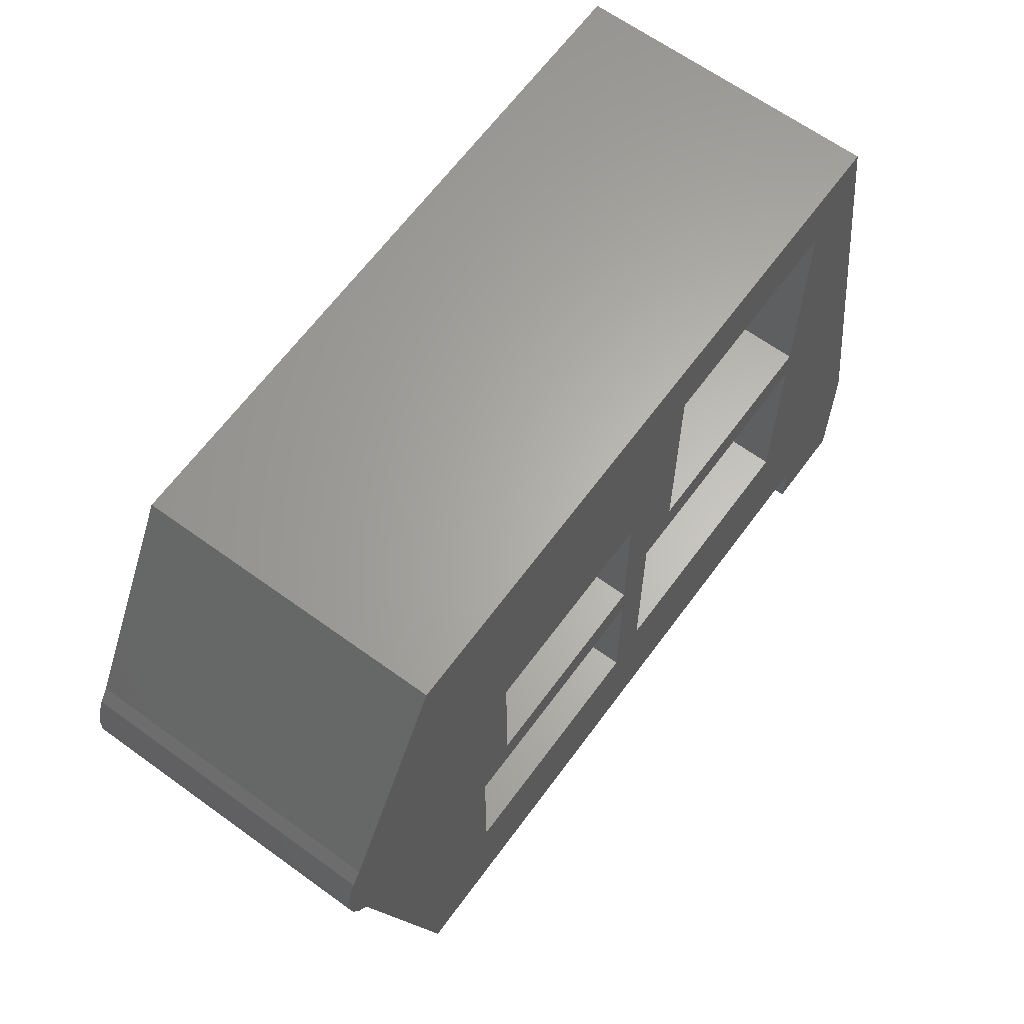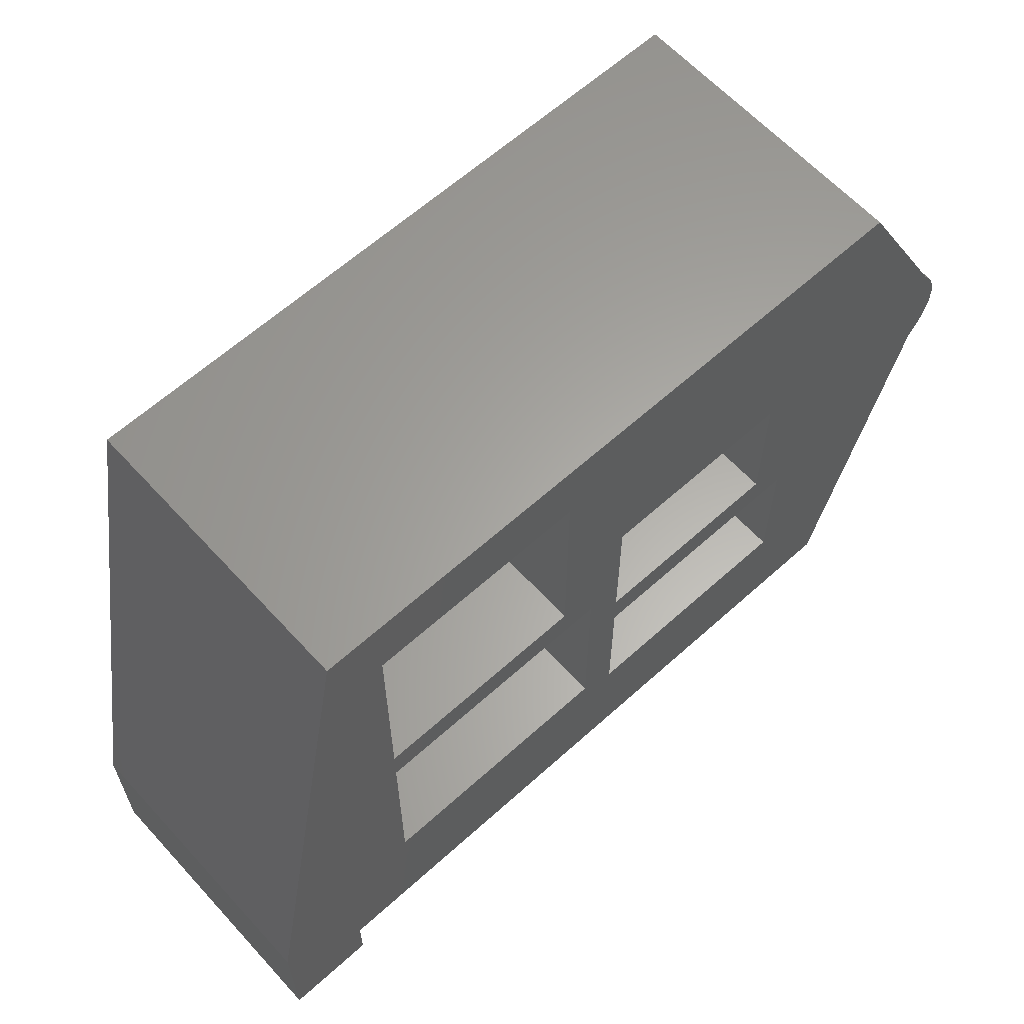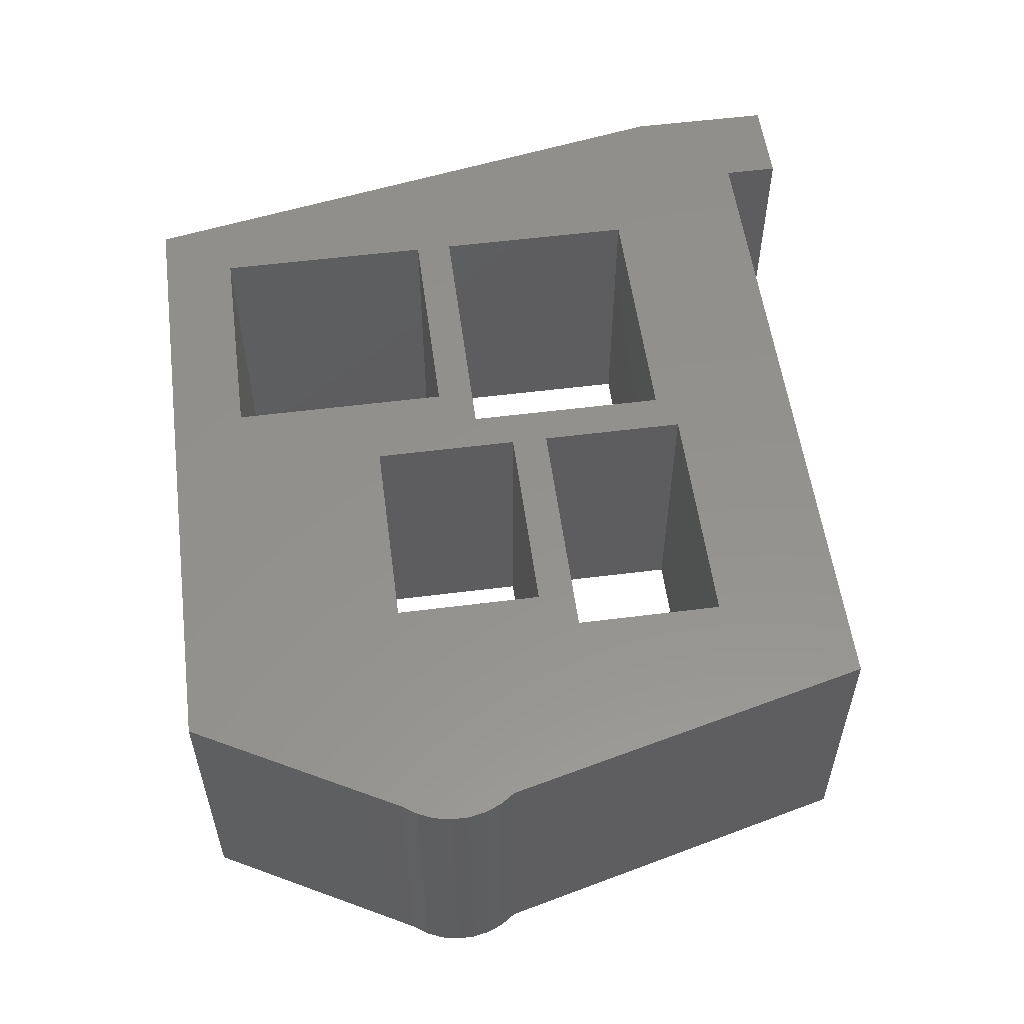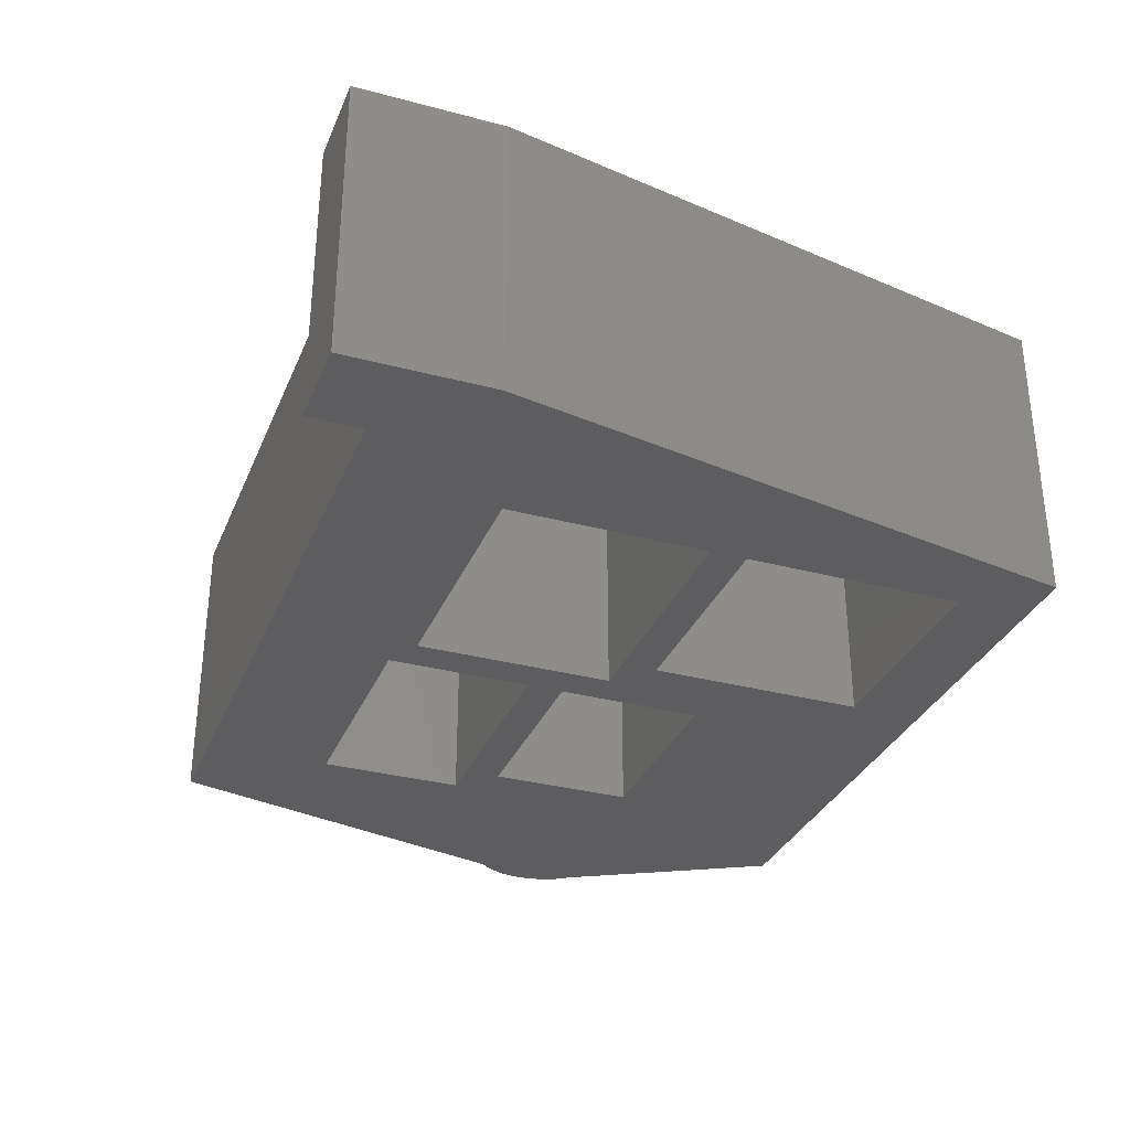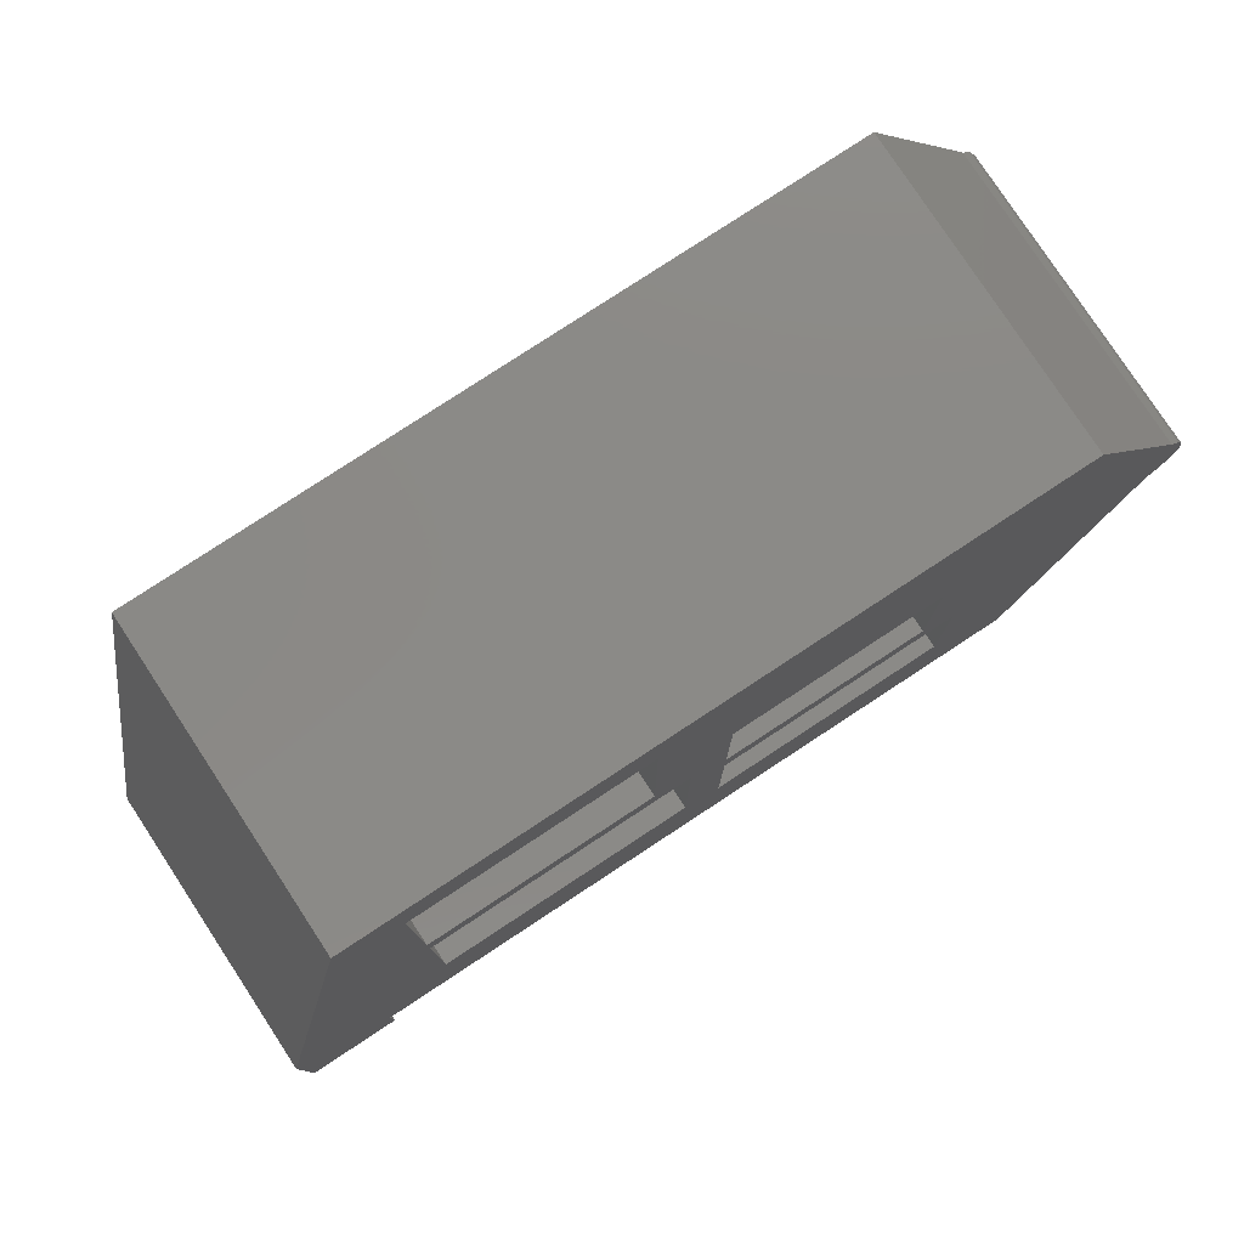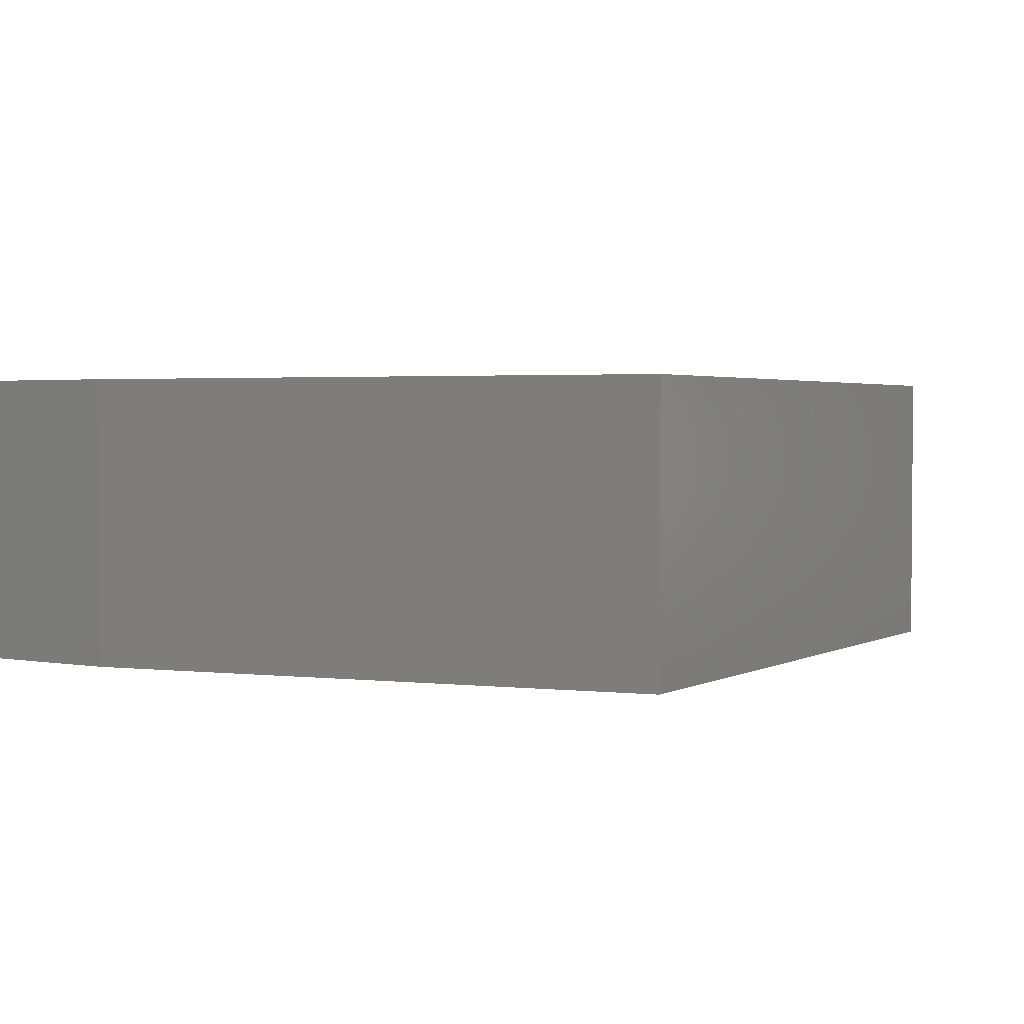
<metadata>
{"format":"stl","ext":"stl","renderer":"f3d","projection":"perspective","resolution":1024,"background":"white","views":[{"elev":64.1,"azim":126.2,"up":"+Z"},{"elev":62.5,"azim":-42.4,"up":"+Z"},{"elev":55.5,"azim":82.4,"up":"+Y"},{"elev":-32.5,"azim":-110.3,"up":"+Y"},{"elev":79.1,"azim":-33.3,"up":"+Z"},{"elev":2.5,"azim":-58.6,"up":"+Y"}]}
</metadata>
<code>
# stl→obj: 108 verts, 228 faces
v -0.0284 -0.01587 -0.0351
v -0.0284 -0.1587 0.1229
v -0.0284 -0.01587 0.1229
v -0.0284 -0.1587 -0.0351
v 0.09012 -0.1587 0.755
v 0.09012 -0.01587 0.755
v 0.07037 -0.01587 -0.0351
v 0.07037 -0.1587 -0.0351
v -0.0284 0.1587 0.1229
v -0.0284 0.1587 -0.0351
v 0.07037 -0.1587 0.02416
v 0.1494 -0.1587 0.1822
v 0.1494 -0.1587 0.3995
v 0.1494 -0.1587 0.439
v 0.4259 -0.1587 0.1822
v 0.2877 -0.1587 0.3995
v 0.4654 -0.1587 0.3205
v 0.4654 -0.1587 0.1624
v 0.4259 -0.1587 0.3995
v 0.4654 -0.1587 0.36
v 0.3864 -0.1587 0.439
v 0.1494 -0.1587 0.676
v 0.5642 -0.1587 0.3205
v 0.7222 -0.1587 0.1624
v 0.742 -0.1587 0.02416
v 0.821 -0.1587 0.02416
v 0.2284 -0.1587 0.676
v 0.4654 -0.1587 0.518
v 0.7222 -0.1587 0.3205
v 0.6827 -0.1587 0.36
v 0.3864 -0.1587 0.676
v 0.5444 -0.1587 0.518
v 0.9198 -0.1587 0.4192
v 0.6827 -0.1587 0.518
v 0.9412 -0.1587 0.4693
v 0.9303 -0.1587 0.4343
v 0.9375 -0.1587 0.4513
v 0.9412 -0.1587 0.4877
v 0.9375 -0.1587 0.5057
v 0.9198 -0.1587 0.5377
v 0.9303 -0.1587 0.5226
v 0.8012 -0.1587 0.755
v 0.8012 -0.01587 0.755
v 0.09012 0.1587 0.755
v 0.07037 -0.01587 0.02416
v 0.07037 0.1587 -0.0351
v 0.07037 0.1587 0.02416
v 0.1494 0.1587 0.1822
v 0.1494 0.1587 0.3995
v 0.1494 0.1587 0.439
v 0.4259 0.1587 0.1822
v 0.2877 0.1587 0.3995
v 0.4654 0.1587 0.3205
v 0.4654 0.1587 0.1624
v 0.4259 0.1587 0.3995
v 0.4654 0.1587 0.36
v 0.3864 0.1587 0.439
v 0.1494 0.1587 0.676
v 0.5642 0.1587 0.3205
v 0.7222 0.1587 0.1624
v 0.821 0.1587 0.02416
v 0.742 0.1587 0.02416
v 0.2284 0.1587 0.676
v 0.4654 0.1587 0.518
v 0.7222 0.1587 0.3205
v 0.6827 0.1587 0.36
v 0.3864 0.1587 0.676
v 0.5444 0.1587 0.518
v 0.9198 0.1587 0.4192
v 0.6827 0.1587 0.518
v 0.9412 0.1587 0.4693
v 0.9375 0.1587 0.4513
v 0.9303 0.1587 0.4343
v 0.9412 0.1587 0.4877
v 0.9375 0.1587 0.5057
v 0.9198 0.1587 0.5377
v 0.9303 0.1587 0.5226
v 0.8012 0.1587 0.755
v 0.9198 -0.01587 0.5377
v 0.742 -0.01587 0.02416
v 0.9303 -0.01587 0.4343
v 0.9198 -0.01587 0.4192
v 0.9375 -0.01587 0.4513
v 0.9412 -0.01587 0.4693
v 0.9412 -0.01587 0.4877
v 0.9375 -0.01587 0.5057
v 0.9303 -0.01587 0.5226
v 0.821 -0.01587 0.02416
v 0.4259 -0.01587 0.1822
v 0.1494 -0.01587 0.1822
v 0.1494 -0.01587 0.3995
v 0.4259 -0.01587 0.3995
v 0.2877 -0.01587 0.3995
v 0.7222 -0.01587 0.1624
v 0.4654 -0.01587 0.1624
v 0.4654 -0.01587 0.3205
v 0.7222 -0.01587 0.3205
v 0.5642 -0.01587 0.3205
v 0.3864 -0.01587 0.439
v 0.1494 -0.01587 0.439
v 0.1494 -0.01587 0.676
v 0.3864 -0.01587 0.676
v 0.2284 -0.01587 0.676
v 0.6827 -0.01587 0.36
v 0.4654 -0.01587 0.36
v 0.6827 -0.01587 0.518
v 0.5444 -0.01587 0.518
v 0.4654 -0.01587 0.518
f 1 2 3
f 1 4 2
f 3 5 6
f 3 2 5
f 7 4 1
f 7 8 4
f 1 3 9
f 1 9 10
f 11 4 8
f 2 4 11
f 12 2 11
f 13 2 12
f 14 2 13
f 15 12 11
f 16 14 13
f 17 15 18
f 19 17 20
f 21 16 19
f 5 14 22
f 5 2 14
f 23 20 17
f 24 25 26
f 24 18 25
f 27 5 22
f 28 21 19
f 29 30 23
f 31 5 27
f 31 21 28
f 32 31 28
f 33 29 24
f 33 34 30
f 33 24 26
f 33 30 29
f 35 36 37
f 38 36 35
f 38 33 36
f 39 33 38
f 40 33 39
f 40 39 41
f 40 34 33
f 42 34 40
f 42 32 34
f 42 31 32
f 11 25 18
f 11 18 15
f 42 5 31
f 19 15 17
f 21 14 16
f 30 20 23
f 20 28 19
f 6 42 43
f 6 5 42
f 3 6 44
f 3 44 9
f 45 8 7
f 45 11 8
f 7 1 10
f 7 10 46
f 47 46 10
f 9 47 10
f 48 47 9
f 49 48 9
f 50 49 9
f 51 47 48
f 52 49 50
f 53 54 51
f 55 56 53
f 57 55 52
f 44 58 50
f 44 50 9
f 59 53 56
f 60 61 62
f 60 62 54
f 63 58 44
f 64 55 57
f 65 59 66
f 67 63 44
f 67 64 57
f 68 64 67
f 69 60 65
f 69 66 70
f 69 61 60
f 69 65 66
f 71 72 73
f 74 71 73
f 74 73 69
f 75 74 69
f 76 75 69
f 76 77 75
f 76 69 70
f 78 76 70
f 78 70 68
f 78 68 67
f 47 54 62
f 47 51 54
f 78 67 44
f 55 53 51
f 57 52 50
f 66 59 56
f 56 55 64
f 43 40 79
f 43 42 40
f 80 11 45
f 80 25 11
f 81 33 82
f 81 36 33
f 83 37 36
f 83 36 81
f 84 35 37
f 84 37 83
f 85 38 35
f 85 35 84
f 86 39 38
f 86 38 85
f 87 41 39
f 87 39 86
f 79 40 41
f 79 41 87
f 88 25 80
f 88 26 25
f 82 26 88
f 82 33 26
f 89 90 12
f 89 12 15
f 90 91 13
f 90 13 12
f 92 89 15
f 92 15 19
f 91 93 16
f 91 16 13
f 93 92 19
f 93 19 16
f 94 95 18
f 94 18 24
f 95 96 17
f 95 17 18
f 97 94 24
f 97 24 29
f 96 98 23
f 96 23 17
f 98 97 29
f 98 29 23
f 99 100 14
f 99 14 21
f 100 101 22
f 100 22 14
f 102 99 21
f 102 21 31
f 101 103 27
f 101 27 22
f 103 102 31
f 103 31 27
f 104 105 20
f 104 20 30
f 106 104 30
f 106 30 34
f 107 106 34
f 107 34 32
f 108 107 32
f 108 32 28
f 105 108 28
f 105 28 20
f 6 43 78
f 6 78 44
f 45 7 46
f 45 46 47
f 43 79 76
f 43 76 78
f 80 45 47
f 80 47 62
f 81 82 69
f 81 69 73
f 83 73 72
f 83 81 73
f 84 72 71
f 84 83 72
f 85 71 74
f 85 84 71
f 86 74 75
f 86 85 74
f 87 75 77
f 87 86 75
f 79 77 76
f 79 87 77
f 88 80 62
f 88 62 61
f 82 88 61
f 82 61 69
f 89 48 90
f 89 51 48
f 90 49 91
f 90 48 49
f 92 51 89
f 92 55 51
f 91 52 93
f 91 49 52
f 93 55 92
f 93 52 55
f 94 54 95
f 94 60 54
f 95 53 96
f 95 54 53
f 97 60 94
f 97 65 60
f 96 59 98
f 96 53 59
f 98 65 97
f 98 59 65
f 99 50 100
f 99 57 50
f 100 58 101
f 100 50 58
f 102 57 99
f 102 67 57
f 101 63 103
f 101 58 63
f 103 67 102
f 103 63 67
f 104 56 105
f 104 66 56
f 106 66 104
f 106 70 66
f 107 70 106
f 107 68 70
f 108 68 107
f 108 64 68
f 105 64 108
f 105 56 64

</code>
